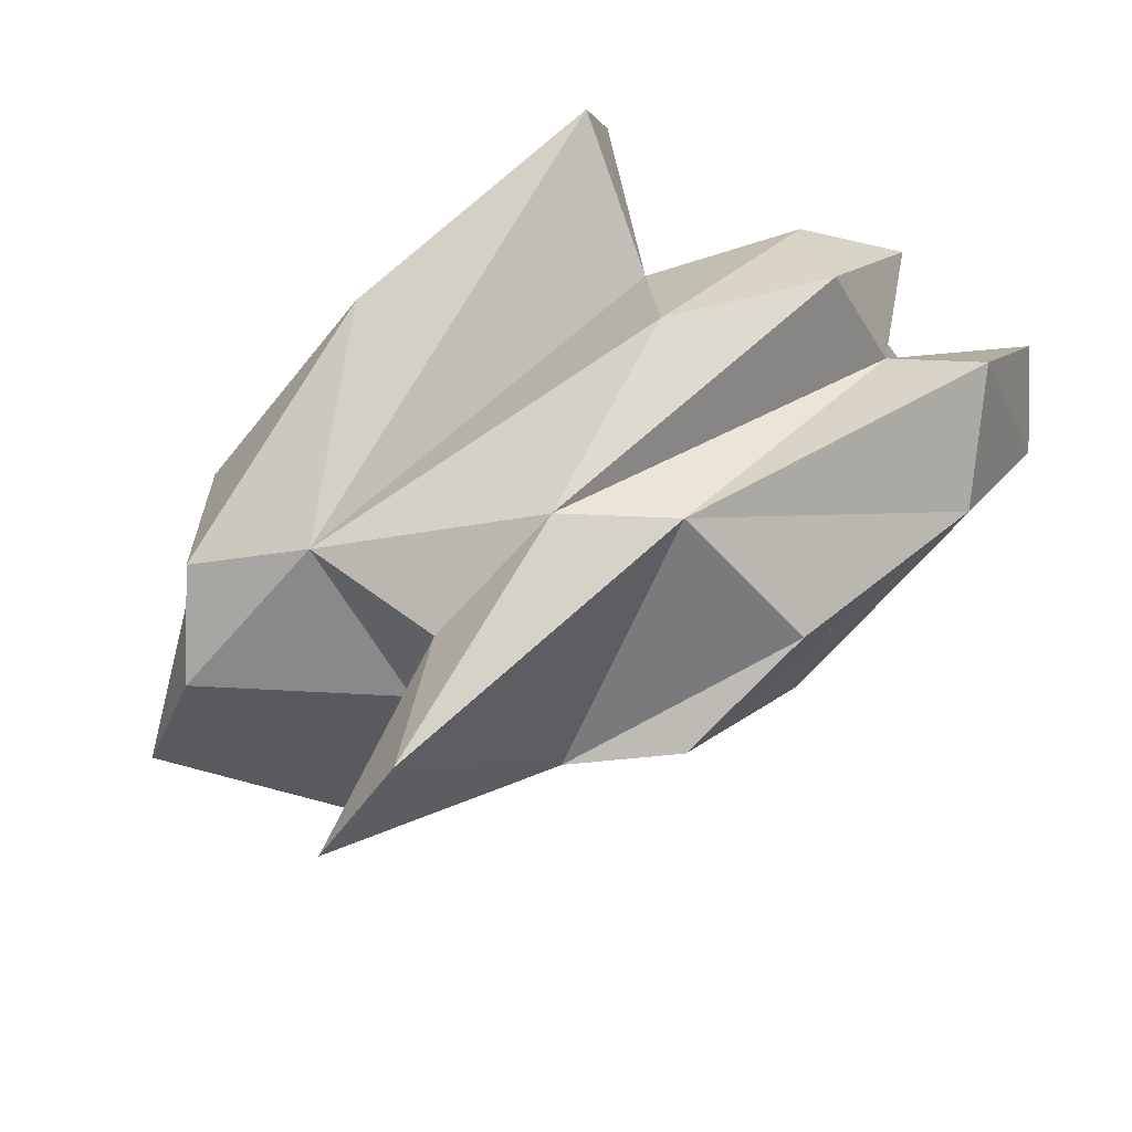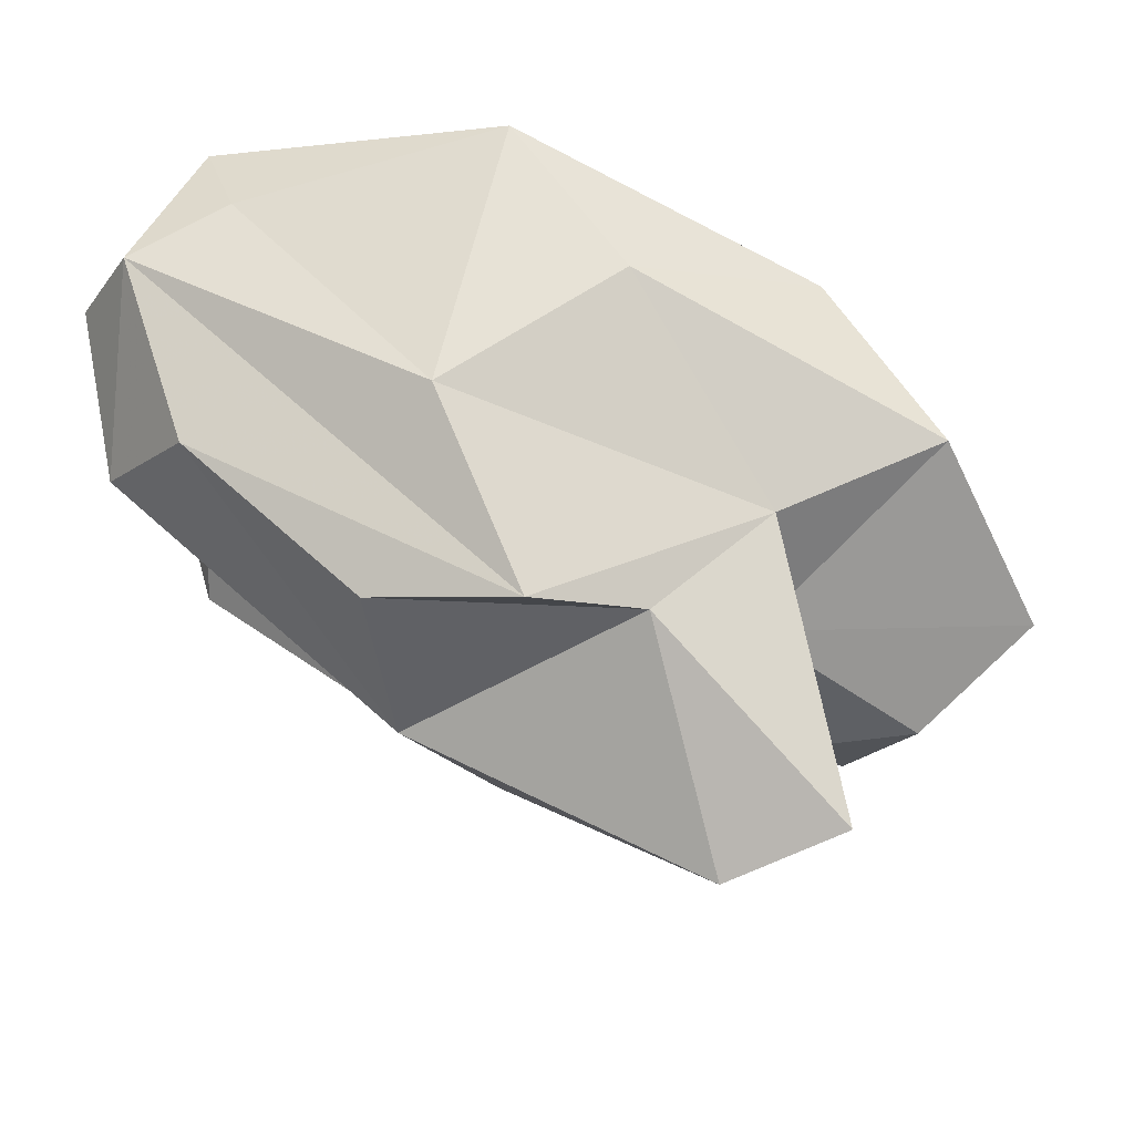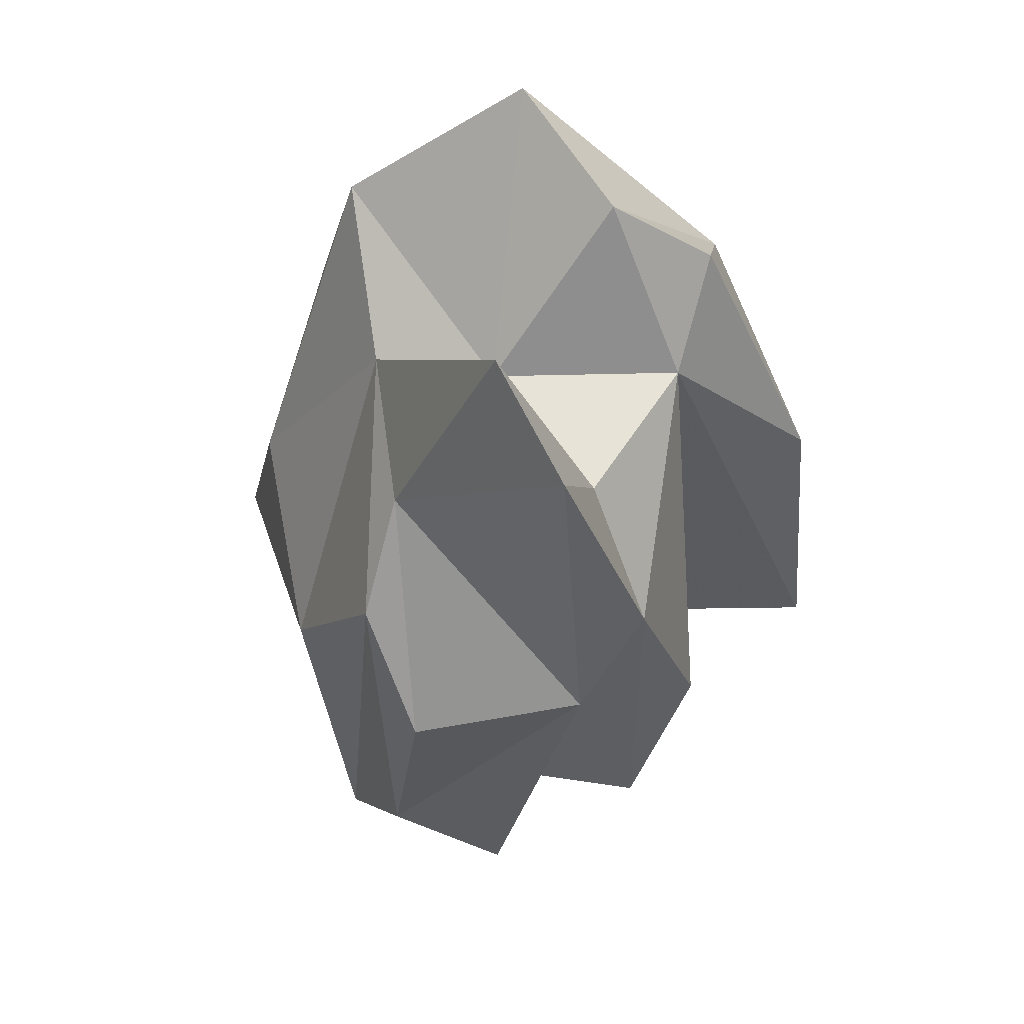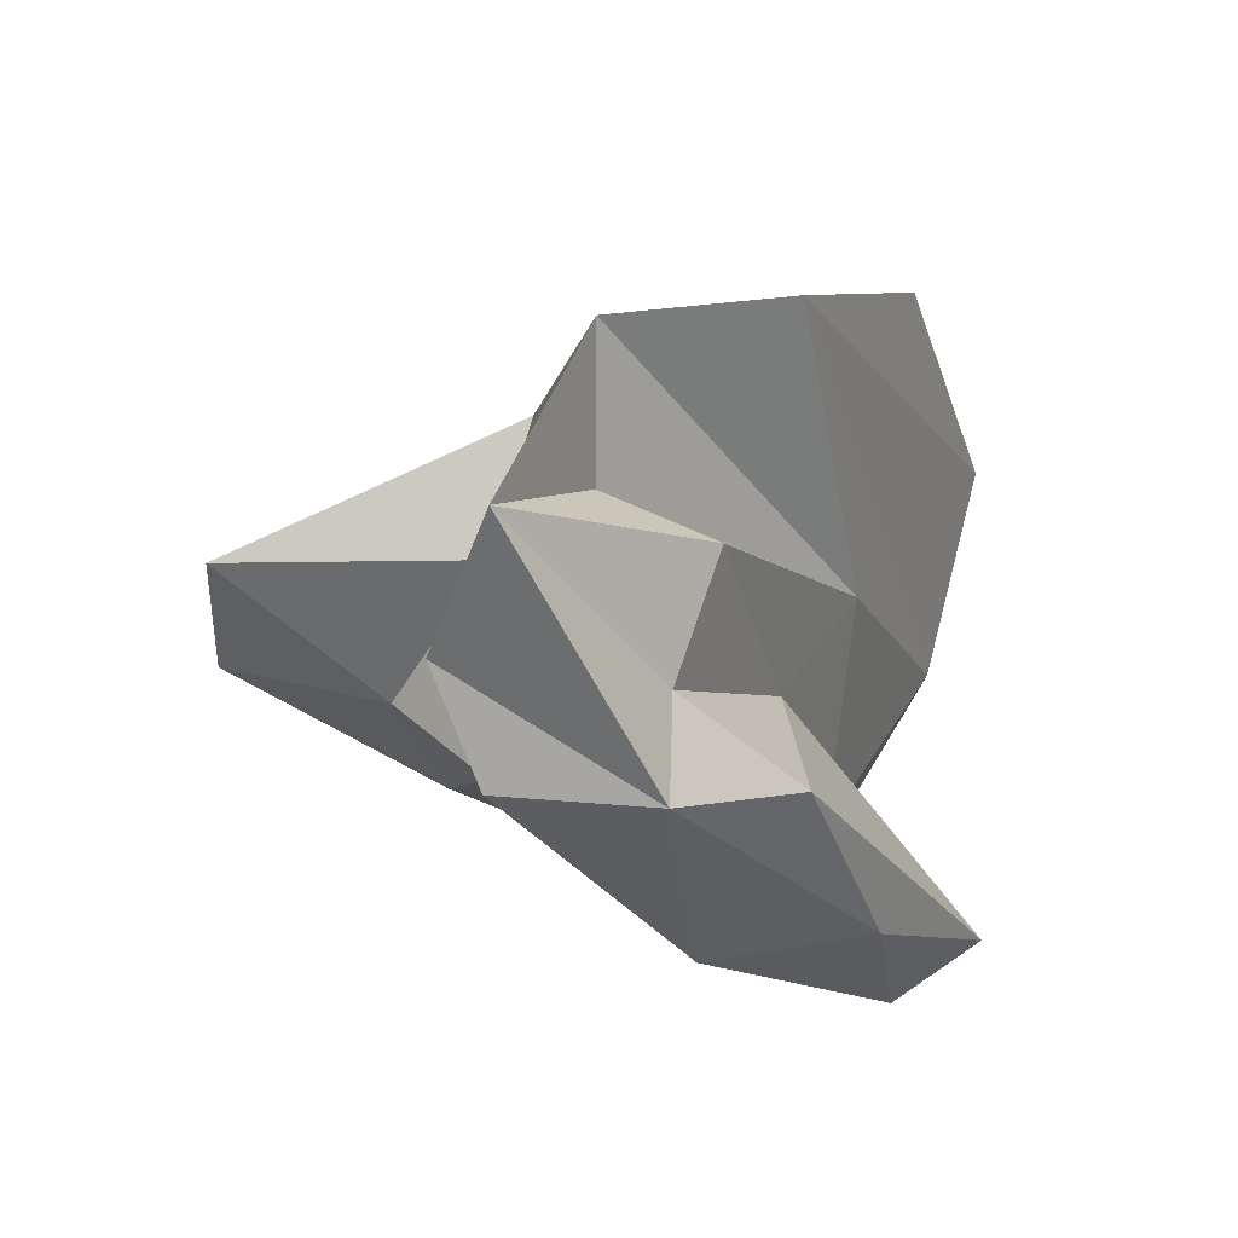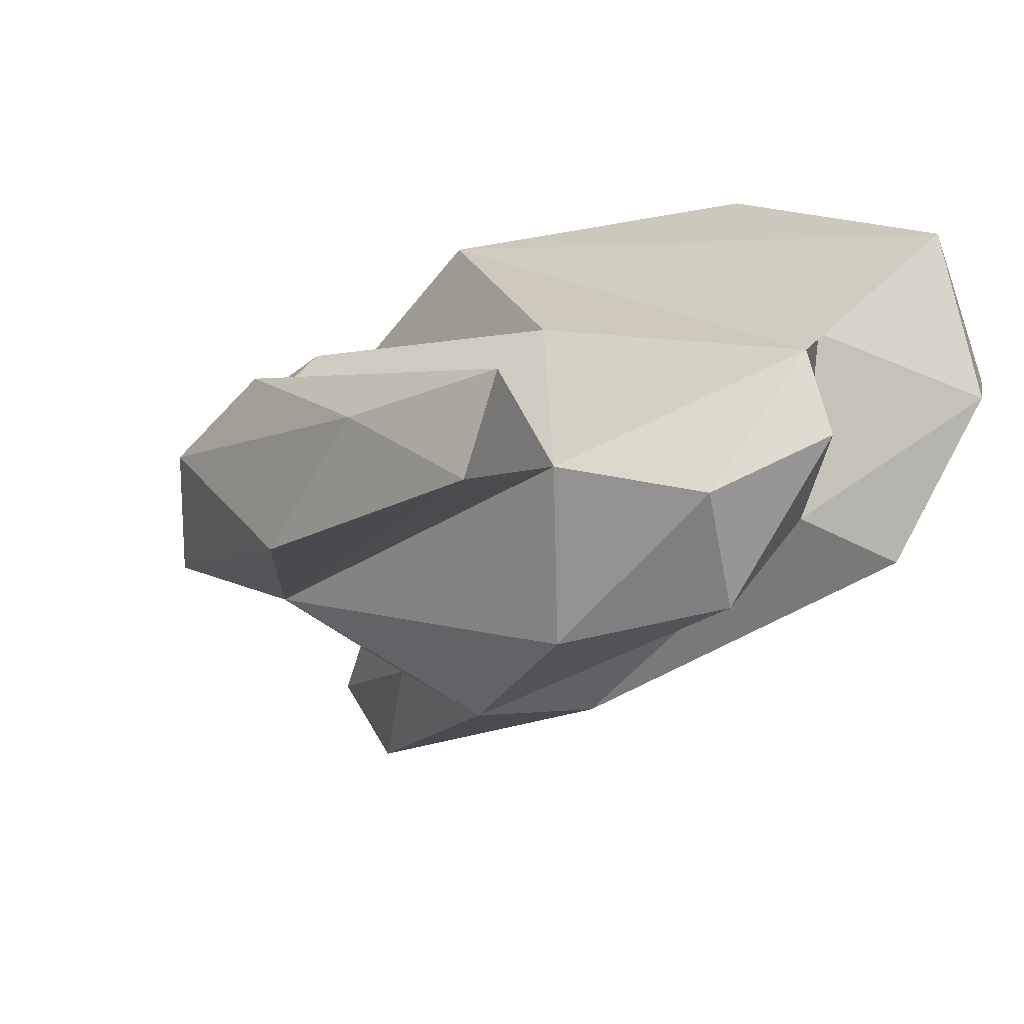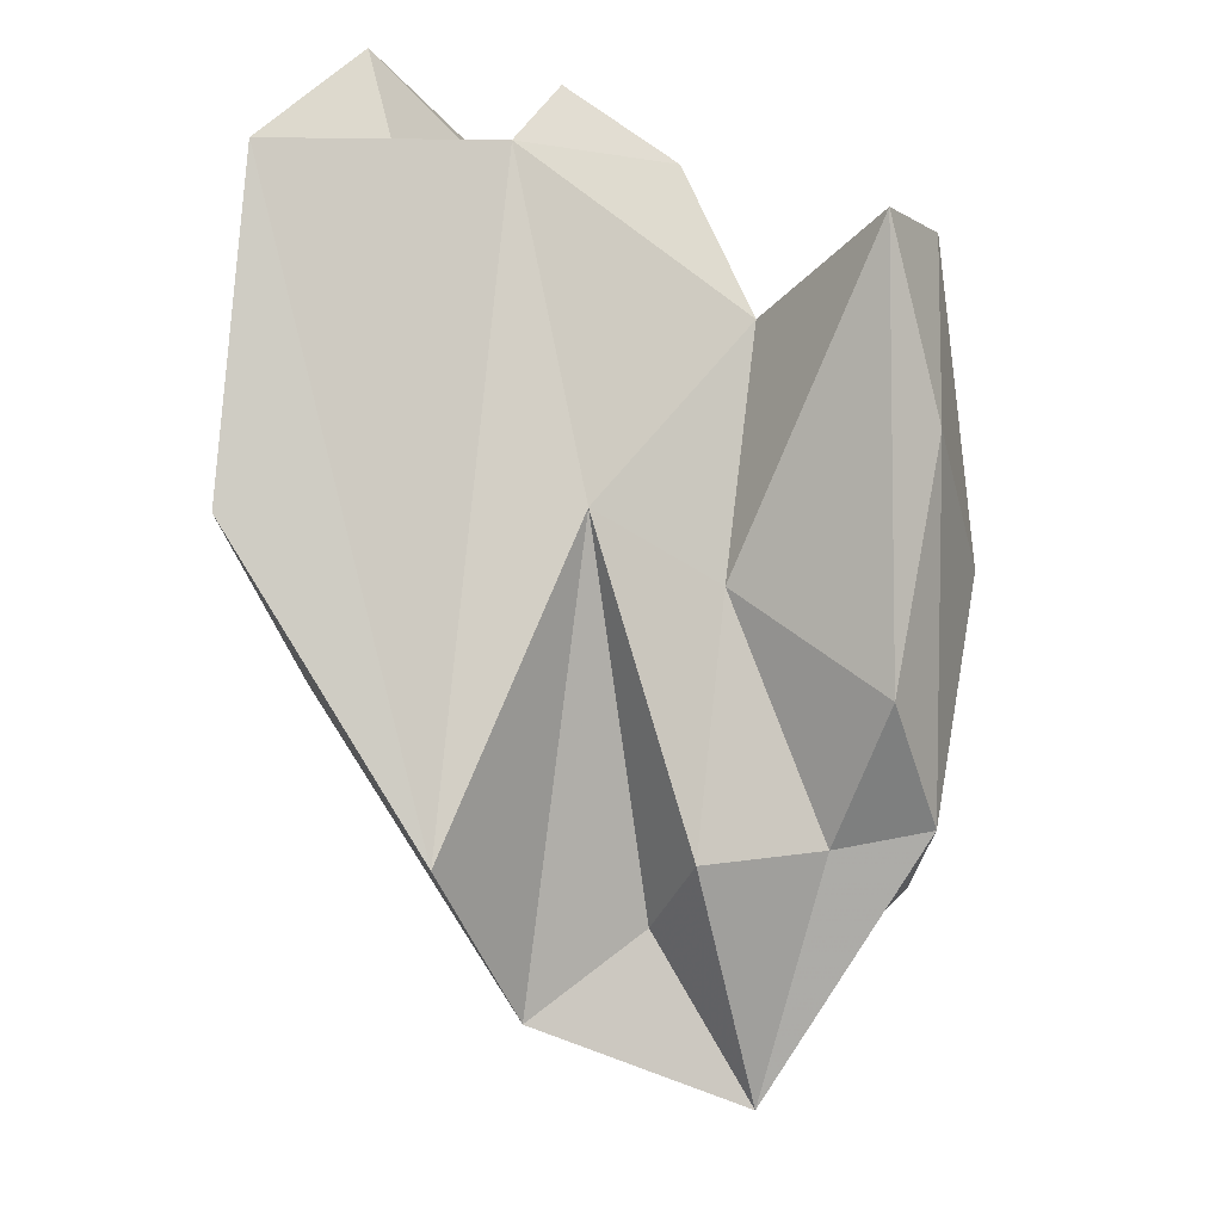
<metadata>
{"format":"obj","ext":"obj","renderer":"f3d","projection":"perspective","resolution":1024,"background":"white","views":[{"elev":-61.9,"azim":-134.8,"up":"+Y"},{"elev":-41.1,"azim":13.3,"up":"+Y"},{"elev":-70.5,"azim":108.1,"up":"+Y"},{"elev":-30.5,"azim":98.3,"up":"+Z"},{"elev":24.9,"azim":-125.7,"up":"+Y"},{"elev":73.9,"azim":93.6,"up":"+Y"}]}
</metadata>
<code>
v 202 195.1 86.3
v 202.3 201.2 82.84
v 203.6 194.6 79.34
v 201.4 201.4 89.66
v 204.2 199.3 78.58
v 204.9 196.5 83.94
v 204.4 200.4 92.84
v 212 186.3 79.35
v 206.2 193.2 89.68
v 208.8 192.1 75.09
v 208.5 202.4 92.86
v 207.1 201.1 69.62
v 212.6 187.1 86.38
v 208.3 202.4 87.5
v 209.8 199.1 75.62
v 219.5 203.9 92.88
v 217.2 195.1 67.32
v 207.8 204.6 71.61
v 223.6 189 71.45
v 215 185.8 75.68
v 205.5 203.2 84.28
v 222.7 186.7 83.77
v 207.2 205.8 92.67
v 214.2 201.2 69.29
v 223.6 179.5 76.49
v 216.2 193.1 90.71
v 218.7 185.9 86.37
v 227.4 191 83.17
v 219.3 198.4 76.18
v 217.7 201.1 80.92
v 225.7 189.2 78.64
v 223.3 199.6 70.39
v 226.6 195.4 68.43
v 221.2 185 75.89
v 228.6 180.4 77.5
v 227.6 189.7 68.81
v 223.5 198 90.06
v 227.6 195.6 72.09
v 231 188.4 71.9
v 230.3 193.6 78.06
v 228.8 197.5 76.62
v 230.1 200.4 85.2
v 234 194.1 82.15
v 236.1 191.3 73.99
g foo
f 7 26 11
f 9 27 7
f 27 26 7
f 13 27 9
f 37 26 28
f 27 28 26
f 22 27 13
f 22 13 8
f 26 37 16
f 26 16 11
f 8 13 9
f 11 16 23
f 8 9 1
f 11 23 7
f 7 1 9
f 4 7 23
f 1 7 4
f 35 28 22
f 25 35 22
f 43 37 28
f 22 28 27
f 8 25 22
f 37 42 16
f 23 16 42
f 1 6 8
f 14 4 23
f 6 4 14
f 1 4 6
f 28 35 31
f 31 35 34
f 43 42 37
f 31 43 28
f 34 35 25
f 34 25 20
f 25 8 20
f 21 23 42
f 8 6 20
f 6 3 20
f 21 14 23
f 21 6 14
f 21 2 6
f 2 3 6
f 43 44 40
f 44 43 31
f 40 30 43
f 39 44 31
f 34 19 31
f 19 39 31
f 30 42 43
f 19 34 20
f 21 42 30
f 10 19 20
f 3 10 20
f 3 5 10
f 5 2 21
f 5 3 2
f 44 41 40
f 41 30 40
f 29 30 41
f 10 15 19
f 15 30 29
f 21 30 15
f 5 21 15
f 5 15 10
f 41 44 38
f 44 33 38
f 33 44 39
f 36 33 39
f 19 36 39
f 29 41 38
f 17 36 19
f 15 12 19
f 12 17 19
f 29 18 15
f 18 12 15
f 38 33 32
f 33 36 17
f 29 38 32
f 32 18 29
f 24 32 33
f 33 17 24
f 18 32 24
f 12 24 17
f 18 24 12
g

</code>
